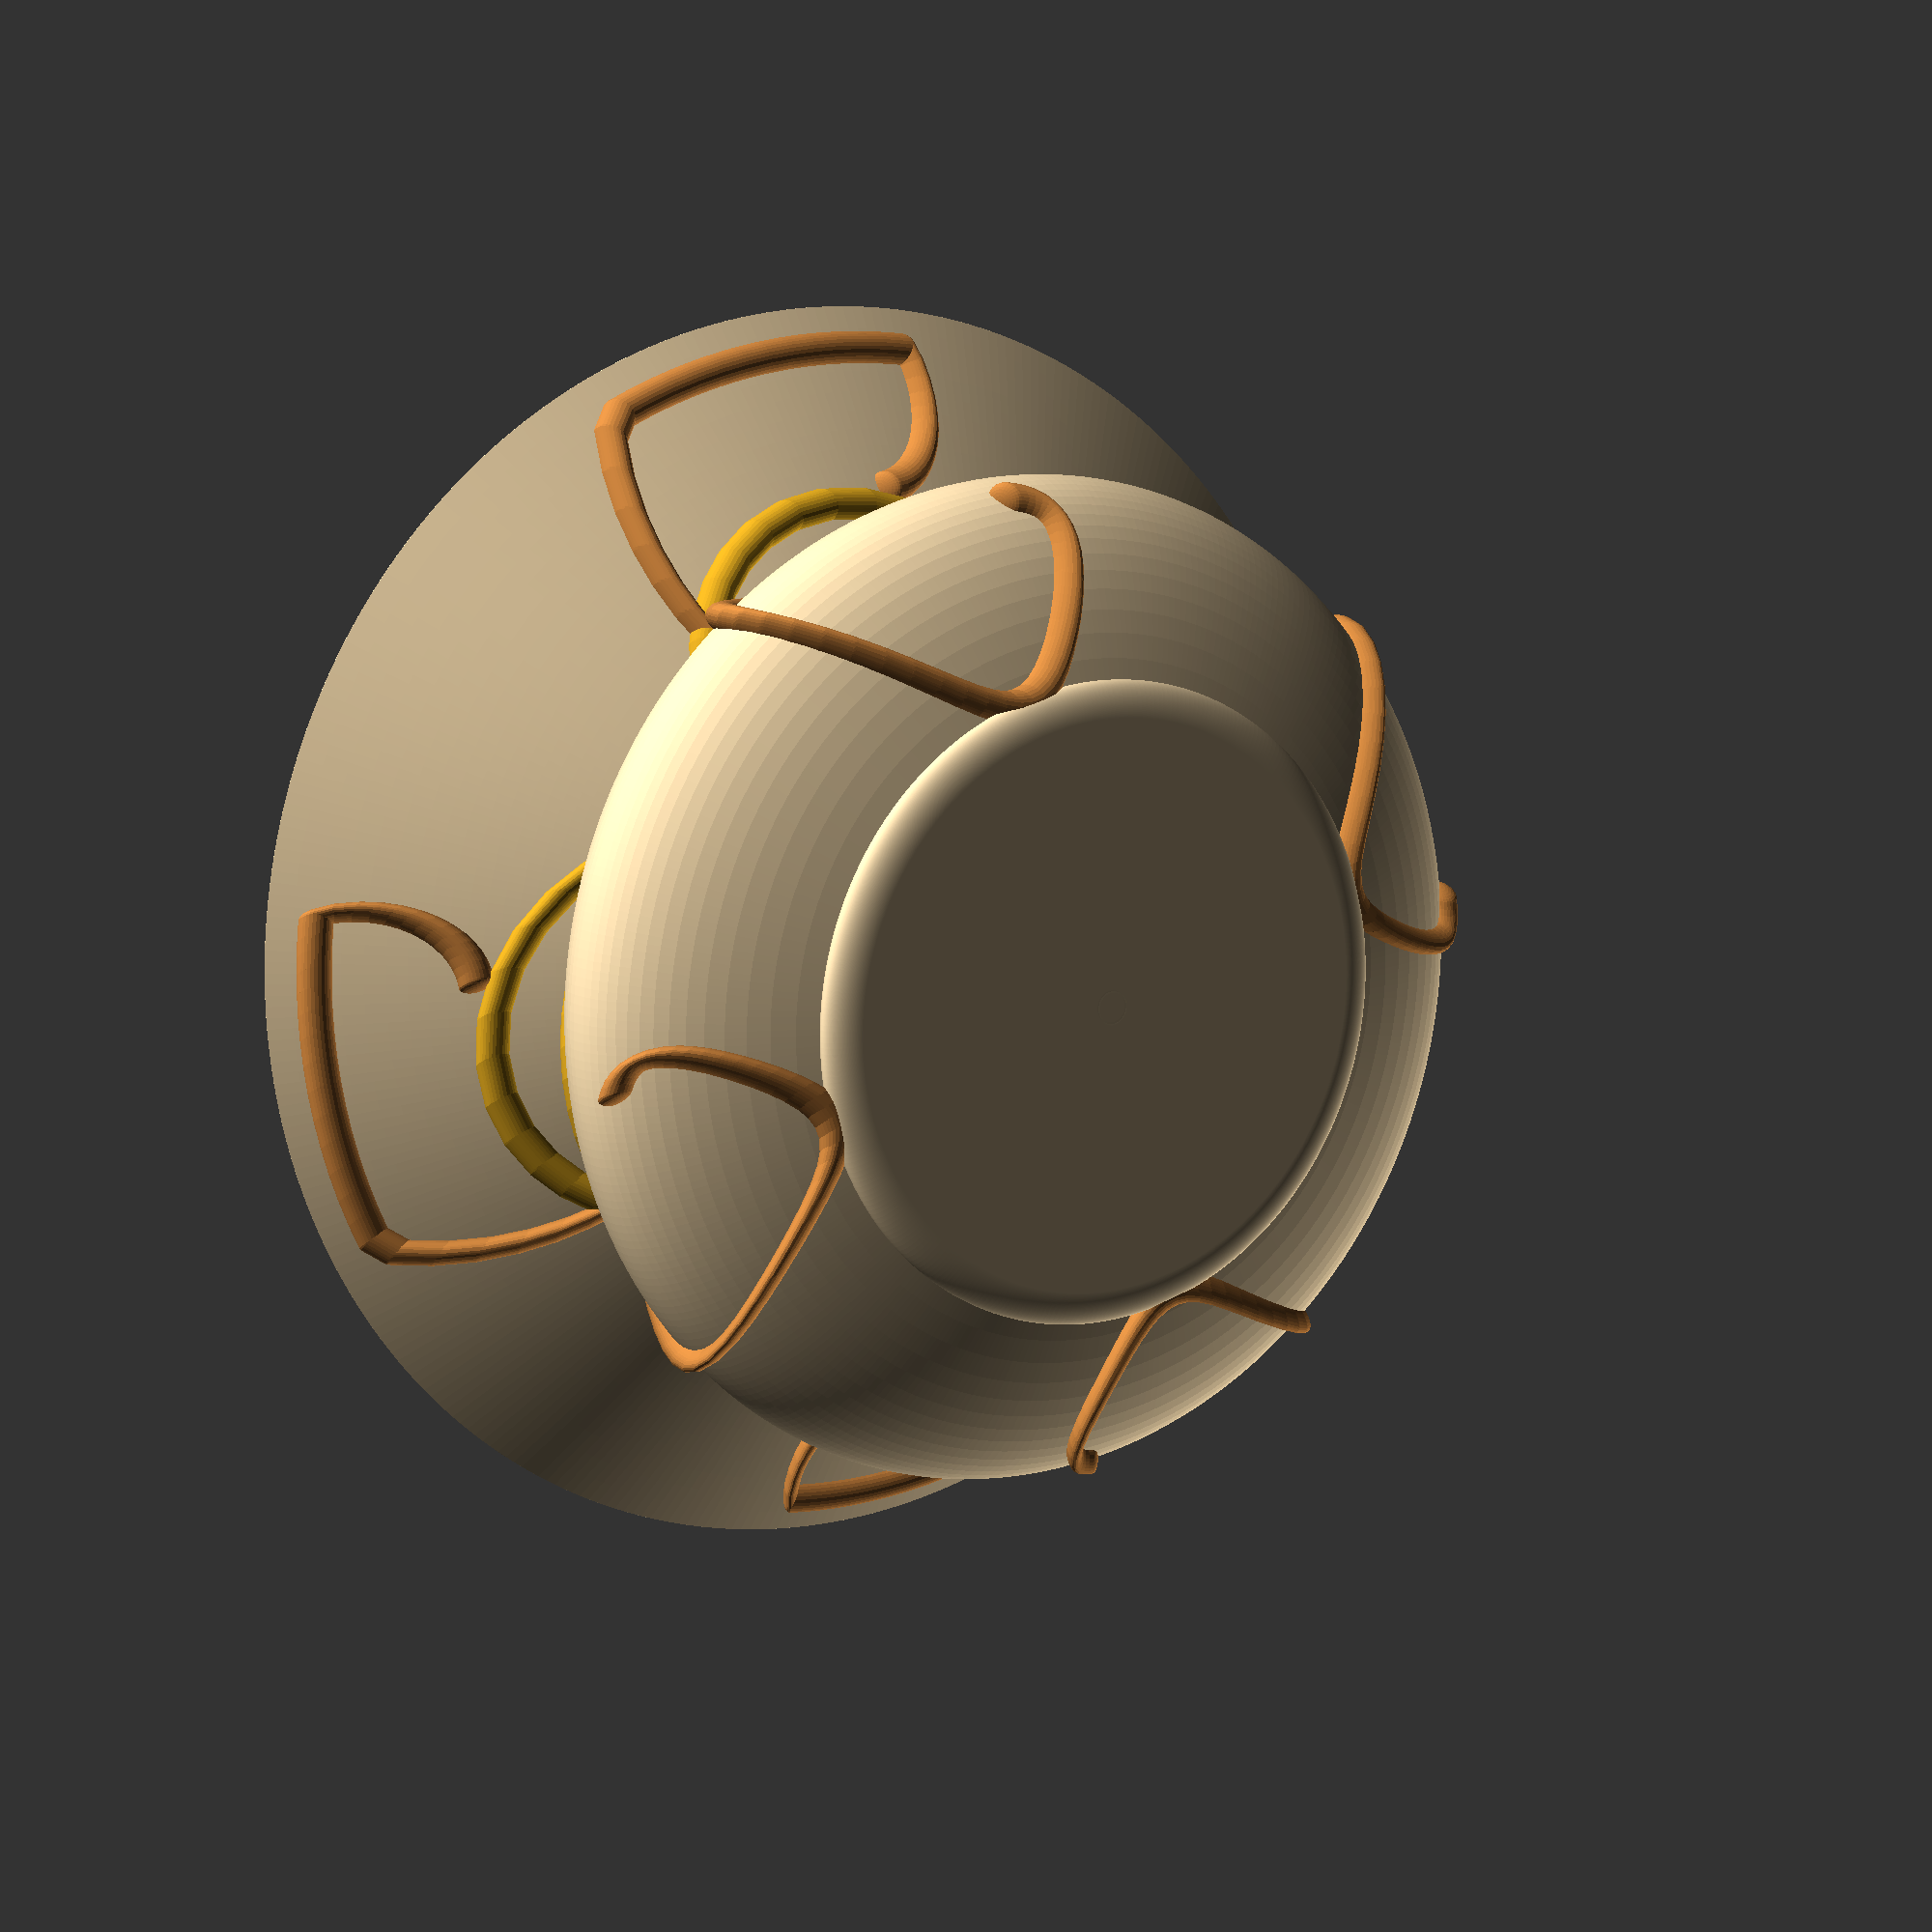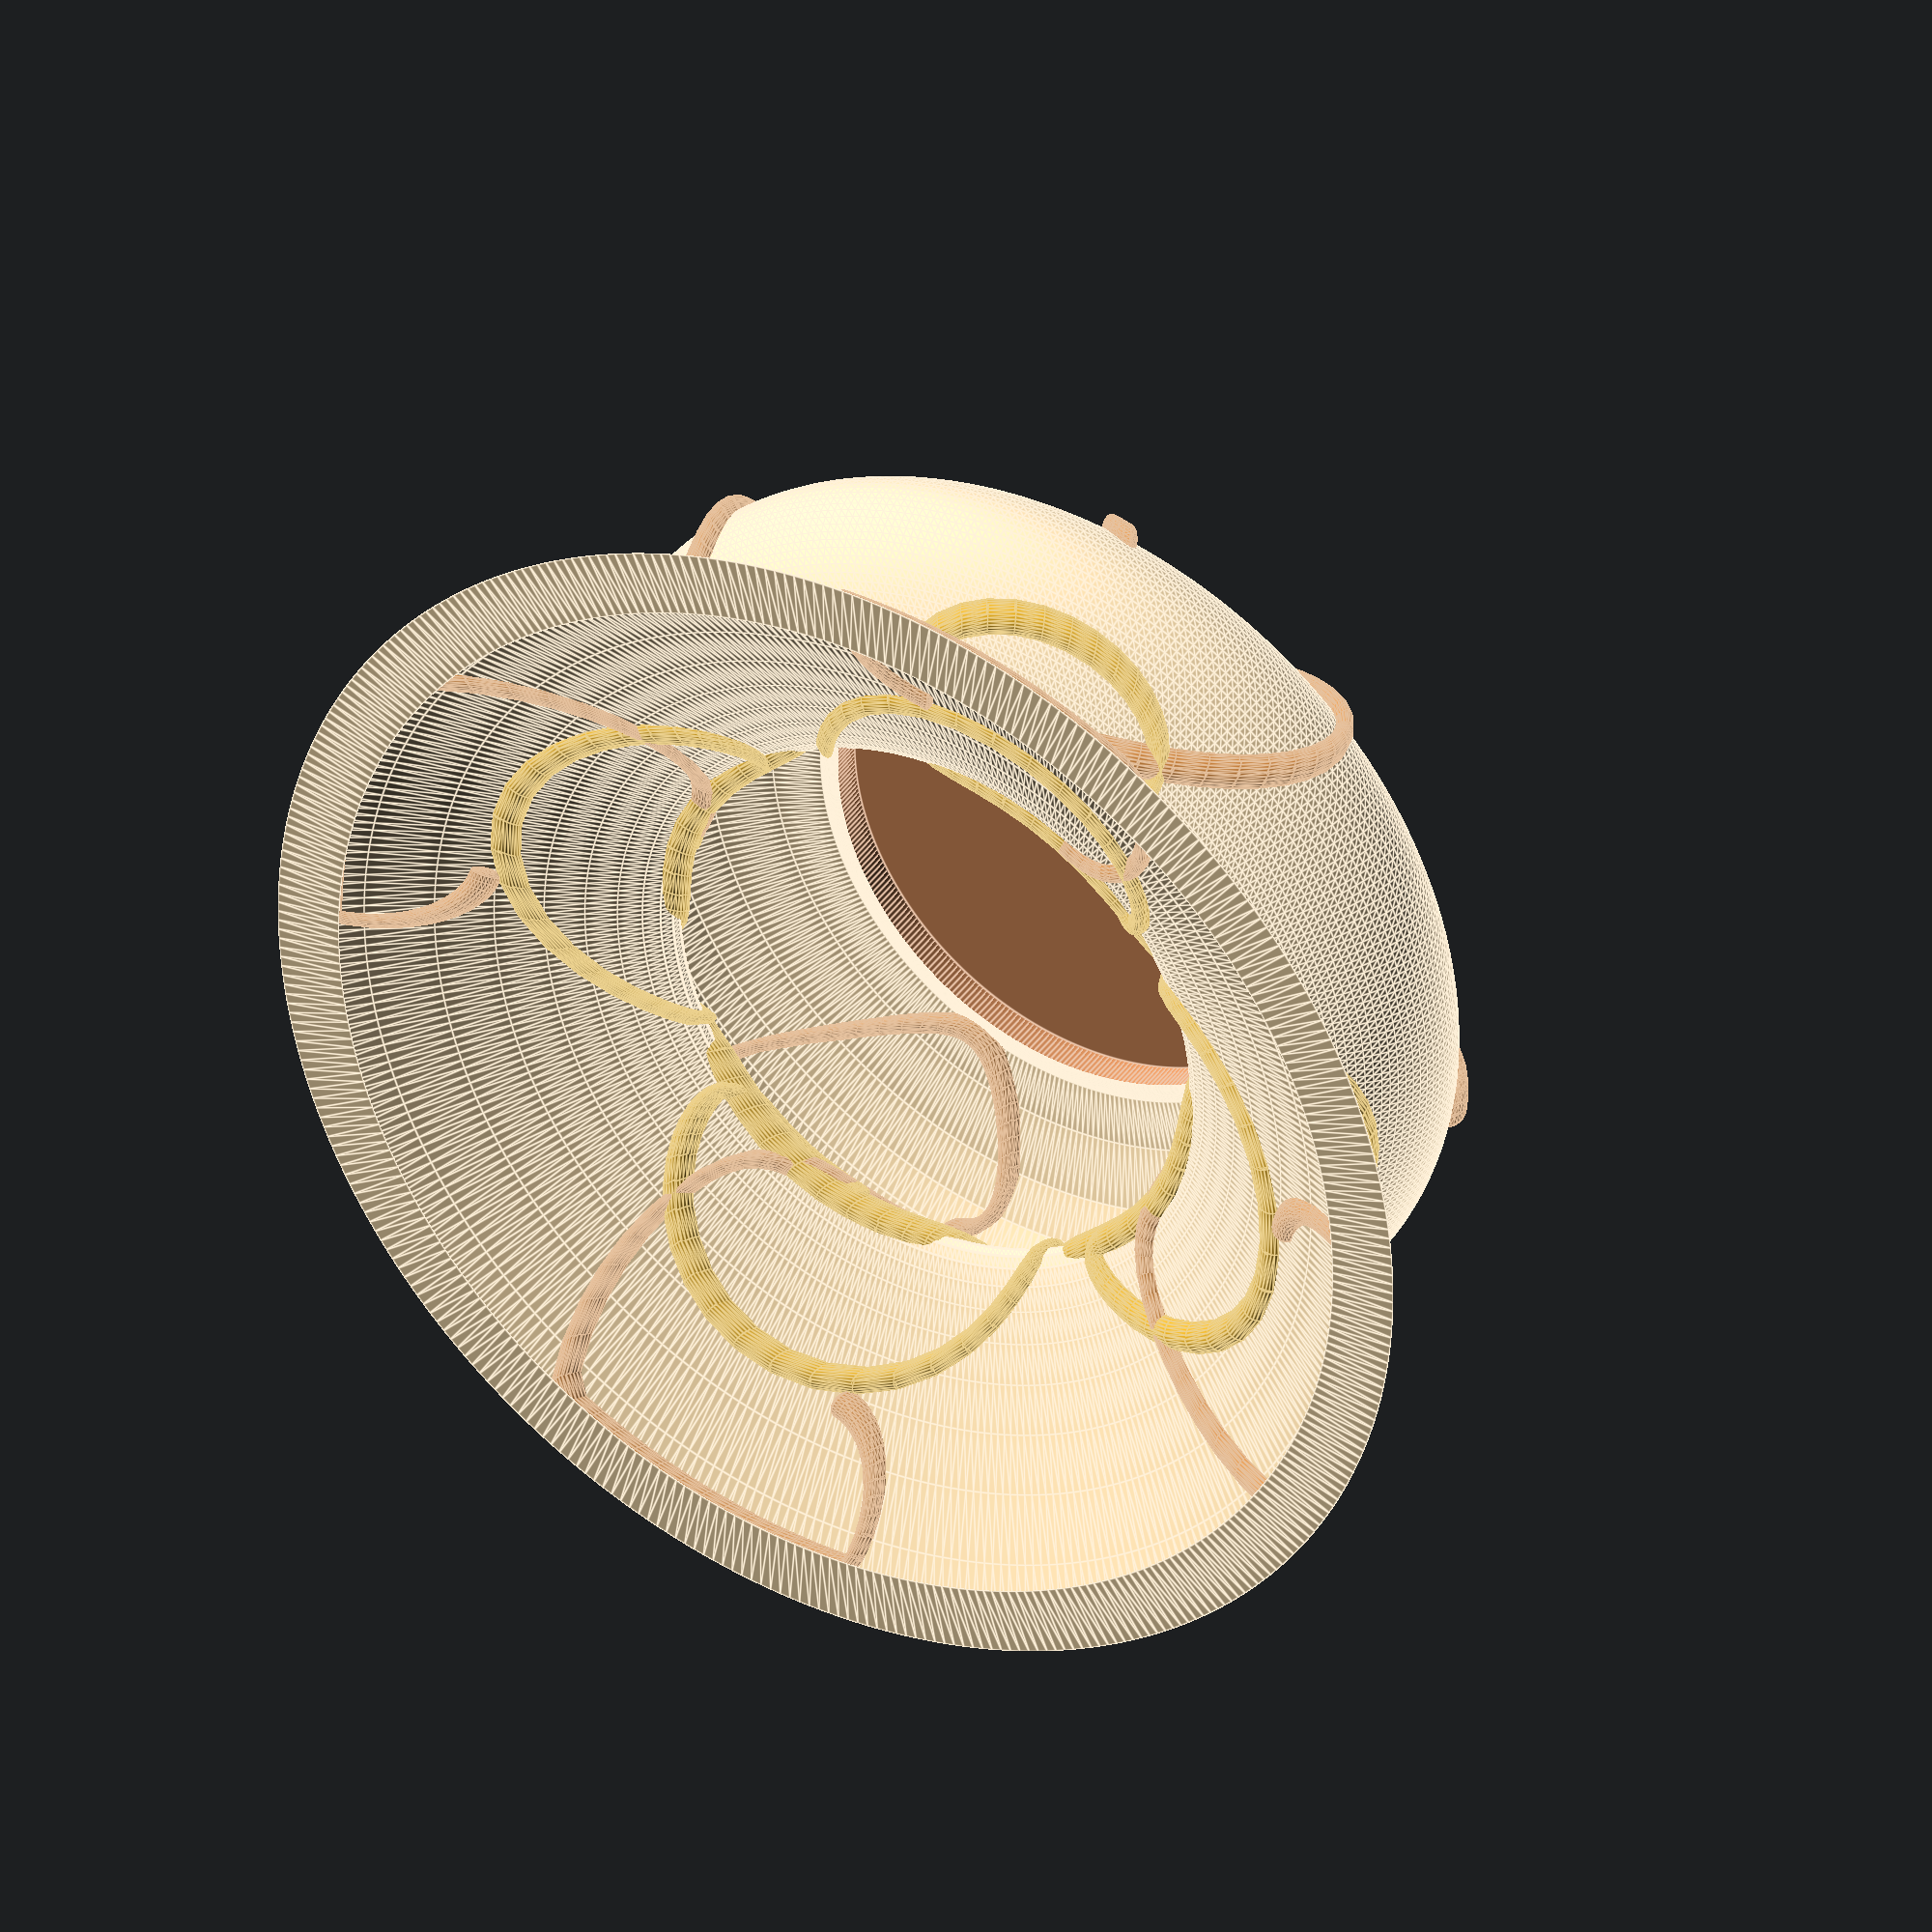
<openscad>
VaseSeed=87147589586781;//	
OrnamentSeed=458456630271;//	
//2020.03.10 
// changing global value, however it is used explicitly in a few calls
// module brush() $fn=20 it was orginally 10 it massively affects rendering time
// just going from 10 to 20 was an increase of 20 minutes to compute
// it does smooth out the brush stroke but beaware of time cost. 
FNValue = 360;   //use 60 for fast refresh, 360 high res final
FNValue2 = 30; //use 10 for fast refresh, 30 for final
$fn=FNValue;
//swirls or doodles
Swoodle=0;//[1,0]
GlobalScale=[2,2,1];//
BrushScale=[2,1,0.5];//
BrushRotation=15;//
OrnamentAdjust=0.05;//
OrnamentAdjustR=2;//
Oreps=4;//
OHeight=0.55;//

NozzelDiameter = 0.8;
WallCount = 2;
FirstLayerHeight = 0.4;
LayerHeight = 0.16;
BottomLayerCount = 4;
zScaling = 5; //1 is 100%, this how much the model is going to be scaled in the slicer
function WallWidth() = (NozzelDiameter * WallCount)/100;
function BottomLayerHeight() = (FirstLayerHeight + ((BottomLayerCount - 1) * LayerHeight))/zScaling;

/* [Hidden] */
dir=un([0,rnd(OrnamentSeed+536,-0.2,0.2),rnd(OrnamentSeed+324,-0.01,1)])*OrnamentAdjust;
dir2=un([0,rnd(OrnamentSeed+546,-1,1),rnd(OrnamentSeed+344,-0.01,0.05)])*OrnamentAdjust;

Calligraphic=2;//
CalligraphicSlant=BrushRotation;//
v=[[0,0],[rnd(VaseSeed+1,25,60),0],[rnd(VaseSeed+2,5,60),rnd(VaseSeed+3,5,60)],[rnd(VaseSeed+4,1,60),rnd(VaseSeed+5,5,60)],[rnd(VaseSeed+6,1,60),rnd(VaseSeed+7,1,60)],[rnd(VaseSeed+8,1,40),60]];

o1=vsmooth([[rnd(OrnamentSeed+9,180),0.03],[rnd(OrnamentSeed+10,180),rnd(OrnamentSeed+11,0.5)],[rnd(OrnamentSeed+12,180),rnd(OrnamentSeed+13,0.5)],[rnd(OrnamentSeed+14,180),rnd(OrnamentSeed+15,0.5)],[rnd(OrnamentSeed+16,180),rnd(OrnamentSeed+17,0.5)],[rnd(OrnamentSeed+18,180),rnd(OrnamentSeed+19,0.5)]]);
o2=concat([o1[5]],vsmooth([[rnd(OrnamentSeed+20,180),rnd(OrnamentSeed+21,0.95,0.0)],[rnd(OrnamentSeed+22,180),rnd(OrnamentSeed+23,0.95,0.0)],[rnd(OrnamentSeed+24,180),rnd(OrnamentSeed+25,0.95,0.0)],[rnd(OrnamentSeed+26,180),rnd(OrnamentSeed+27,0.95,0.0)],[rnd(OrnamentSeed+28,180),rnd(OrnamentSeed+29,0.95,0.0)]]));
o3=concat([o2[5]],vsmooth([[rnd(OrnamentSeed+30,180),rnd(OrnamentSeed+31,0.95,0.5)],[rnd(OrnamentSeed+32,180),rnd(OrnamentSeed+33,0.95,0.5)],[rnd(OrnamentSeed+34,180),rnd(OrnamentSeed+35,0.95,0.5)],[rnd(OrnamentSeed+36,180),rnd(OrnamentSeed+37,0.95,0.5)],[rnd(OrnamentSeed+38,180),0.95]]));
scale(GlobalScale)
difference()
{
    union()
    {
        //2020.03.10 changed $fn from 100 to 360
        color("Moccasin")rotate_extrude($fn=FNValue,convexity = 20)
        {
        intersection()
            {
                square([50,100]);
                union()
                {
                    //2020.03.10 changes made to make wall thinner for faster printing.
                    //2020.03.10 was r=0.75
                    offset(r=WallWidth()) 
                    difference()
                    {
                        //2020.03.10 refactor by adding LF
                        polygon(convexity =20, concat(bzplot(v,100),[[0,60]]));
                            offset(r=-0.5) //2020.03.10 was r=-2
                            polygon(convexity =20, concat(bzplot(v,30),[[-3,65],[-3,0]]));
                        translate([0,1.6,0])
                            offset(r=-2)
                            //2020.03.10 was bzplot(v,30),[[-3,65],[-3,0]])
                            polygon(convexity =20, concat(bzplot(v,30),[[0,60],[0,0]]));
                    }
                    //2020.03.10 removed scaling, it distorted model
                    //foot pad for vase.
                    hull()
                    {
                        translate([15,0,0]) //2020.03.10 was [7.5,1,0]
                            // scale([2,1,1])
                            translate([1,2,0])
                            circle(2);  //2020.03.10 was circle(1)
                        // scale([2,1,1])
                        translate([1,2,0])  //2020.03.10 added to zero on axis.
                        circle(2);  //2020.03.10 was circle(1)
                    }
                }
            }
        }
        steps=Oreps;
        if(BrushScale[0]>0&&BrushScale[1]>0&&BrushScale[2]>0)
            {
                for(r=[0:360/steps:359])
                {
                    rotate([0,0,r])
                    {
                        if (Swoodle==1)
                        {
                            color ("Goldenrod") ornamet(v,o1) ;
                            color ("Peru") ornamet(v,o2) ;
                            color ("Darkgoldenrod") ornamet(v,o3) ;
                        }
                        else if (Swoodle==0)
                        {
                             for(tp=[rnd(OrnamentSeed+556,-90,-30):rnd(OrnamentSeed+76,50,70):rnd(OrnamentSeed+546,90,30)])
                             {
                                color ("Goldenrod") spiral([0,0,OHeight],dir,tp);
                             }
                             for(tp=[rnd(OrnamentSeed+516,-90,-30):rnd(OrnamentSeed+716,50,70):rnd(OrnamentSeed+514,90,30)])
                             {
                                color ("Peru")spiral([0,0,OHeight],dir2,tp+90);
                             }
                        }
                    }
                }
            }

    }
    //Cut out the bottom of the bowl to eleminate a thick cavity.
    echo(BottomLayerHeight = BottomLayerHeight());
    translate([0,0,BottomLayerHeight()])cylinder(h=5,r=16);
}

module spiral(op,dir,t, i=0)
{
    magfield=[cos(i +t*3)*3.5,0,0];
    ndir=dir*0.95+cross(dir,magfield)*0.05;// blend dirction with force ( nonscientific)
    np=op+ndir;
    hull()
    {
        //2020.03.10 refactor, added LF
        rotate([0,0,op[1]*90*OrnamentAdjustR])
            translate(concat(0,bez2(max(0.019,min(0.99,1-op[2])),v)))
                rotate([0,90,0])
                    brush();
        rotate([0,0,np[1]*90*OrnamentAdjustR])
            translate(concat(0,bez2(max(0.019,min(0.99,1-np[2])),v)))
                rotate([0,90,0])
                    brush();
    }
    if(i<24 )
    {
        spiral(np,ndir,t,i+0.5);
    }
}

module line(p1, p2) {
  hull() {
    translate(p1) rotate([0,0,-CalligraphicSlant]) scale([1/Calligraphic,Calligraphic,1])sphere(1);
    translate(p2) rotate([0,0,-CalligraphicSlant])scale([1/Calligraphic,Calligraphic,1])sphere(1);
  }
}

module ornamet(v,o) {
ostep=0.0075;
for(i=[0:ostep:1])
{
hull(){
rotate([0,0,bez2(i,o)[0]])translate(concat(0,bez2(bez2(i,o)[1],v)))rotate([0,90,0])brush();
rotate([0,0,bez2(i+ostep,o)[0]])translate(concat(0,bez2(bez2(i+ostep,o)[1],v)))rotate([0,90,0])brush();
}}}
//2020.03.10 note $fn value here affects compute time dramatically
//  reduce to under 10 when previewing model
module brush(){
    rotate([0,BrushRotation,0])scale(BrushScale)sphere(1,$fn=FNValue2);
}
//ShowControl( concat(bzplot(v,20),[[0,30]]));

  module ShowControl(v)  
  {  // translate(t(v[0])) sphere(v[0][3]);
      for(i=[1:len(v)-1]){
       // vg  translate(t(v[i])) sphere(v[i][3]);
          hull(){
              translate(t(v[i])) sphere(1);
              translate(t(v[i-1])) sphere(1);
              }          }
      } 

function bez2(t, v) = (len(v) > 2) ? bez2(t, [
for(i = [0: len(v) - 2]) v[i] * t + v[i + 1] * (1 - t)
]): v[0] * t + v[1] * (1 - t);


function rnd(s=0, a=1,b=0)= (rands(min(a,b),max(a,b),1,s)[0]);

function vsmooth(v) = [
  for(i = [0: 1 / len(v): 1]) bez2(i,v)
];

function bzplot(v,res)=[for(i=[1:-1/res:0])bez2(i,v)];
function lim31(l, v) = v / len3(v) * l;
function len3(v) = sqrt(pow(v[0], 2) + pow(v[1], 2) + pow(v[2], 2));

function bez2xy(v) = lim31(1, [v[0], v[1], 0]); // down xy projection
function bez2v(i, v) = lim31(1, bez2(i - 0.0001, v) - bez2(i, v)); // unit vector at i
function t(v) = [v[0], v[1], v[2]];
function rndR()=[rands(0,360,1)[0],rands(0,360,1)[1],rands(0,360,1)[0]];
function rndV()=[rands(-1,1,1)[0],rands(-1,1,1)[0],rands(-1,1,1)[0]];
function midpoint(start,end) = start + (end  - start )/2;
function rndc()=[rands(0,1,1)[0],rands(0,1,1)[0],rands(0,1,1)[0]];     
function srnd(a,b)=rands(a,b,1)[0];     
function t(v) = [v[0], v[1], v[2]];
function y(v) = [v[0], 0, v[2]];
function vsharp(v) = [  for(i = [0: 0.5: len(v) - 1]) v[floor(i)]];
function un(v) = v / max(len3(v),0.000001) * 1;
function len3(v) = sqrt(pow(v[0], 2) + pow(v[1], 2) + pow(v[2], 2));
function pre(v,i)= i>0?         (v[i]-v[i-1]):[0,0,0,0];
function post(v,i)=i<len(v)-1?  (v[i+1]-v[i]):[0,0,0,0] ;
function SC3 (a)= let( b=clamp(a))(b * b * (3 - 2 * b));
function clamp (a,b=0,c=10)=min(max(a,b),c);
function gauss(x)=x+(x-SC3(x));
function  subdv(v)=[let(last=(len(v)-1)*3)for (i=[0:last])  let(j=floor((i+1)/3))i%3 == 0?v[j]:i%3  == 2? v[j]- un(un(pre(v,j))+un(post(v,j)))*(len3(pre(v,j))+len3(post(v,j)))*0.1: v[j] +un(un(pre(v,j)) +un(post(v,j)))*(len3(pre(v,j))+len3(post(v,j)))*0.1];     
function bz2t(v,stop,precision=0.01,t=0,acc=0)=acc>=stop||t>1?t:bz2t(v,stop,precision,t+precision,acc+len3(bez2(t,v)-bez2(t+precision,v)));
function len3bz(v,precision=0.01,t=0,acc=0)=t>1?acc:len3bz(v,precision,t+precision,acc+len3(bez2(t,v)-bez2(t+precision,v)));
function bez2euler(i, v) = [0, -asin(bez2v(i, v)[2]), atan2(bez2xy(bez2v(i, v))[1], bez2xy(bez2v(i, v))[0])];
</openscad>
<views>
elev=349.6 azim=330.6 roll=147.6 proj=p view=solid
elev=142.9 azim=156.7 roll=150.0 proj=o view=edges
</views>
